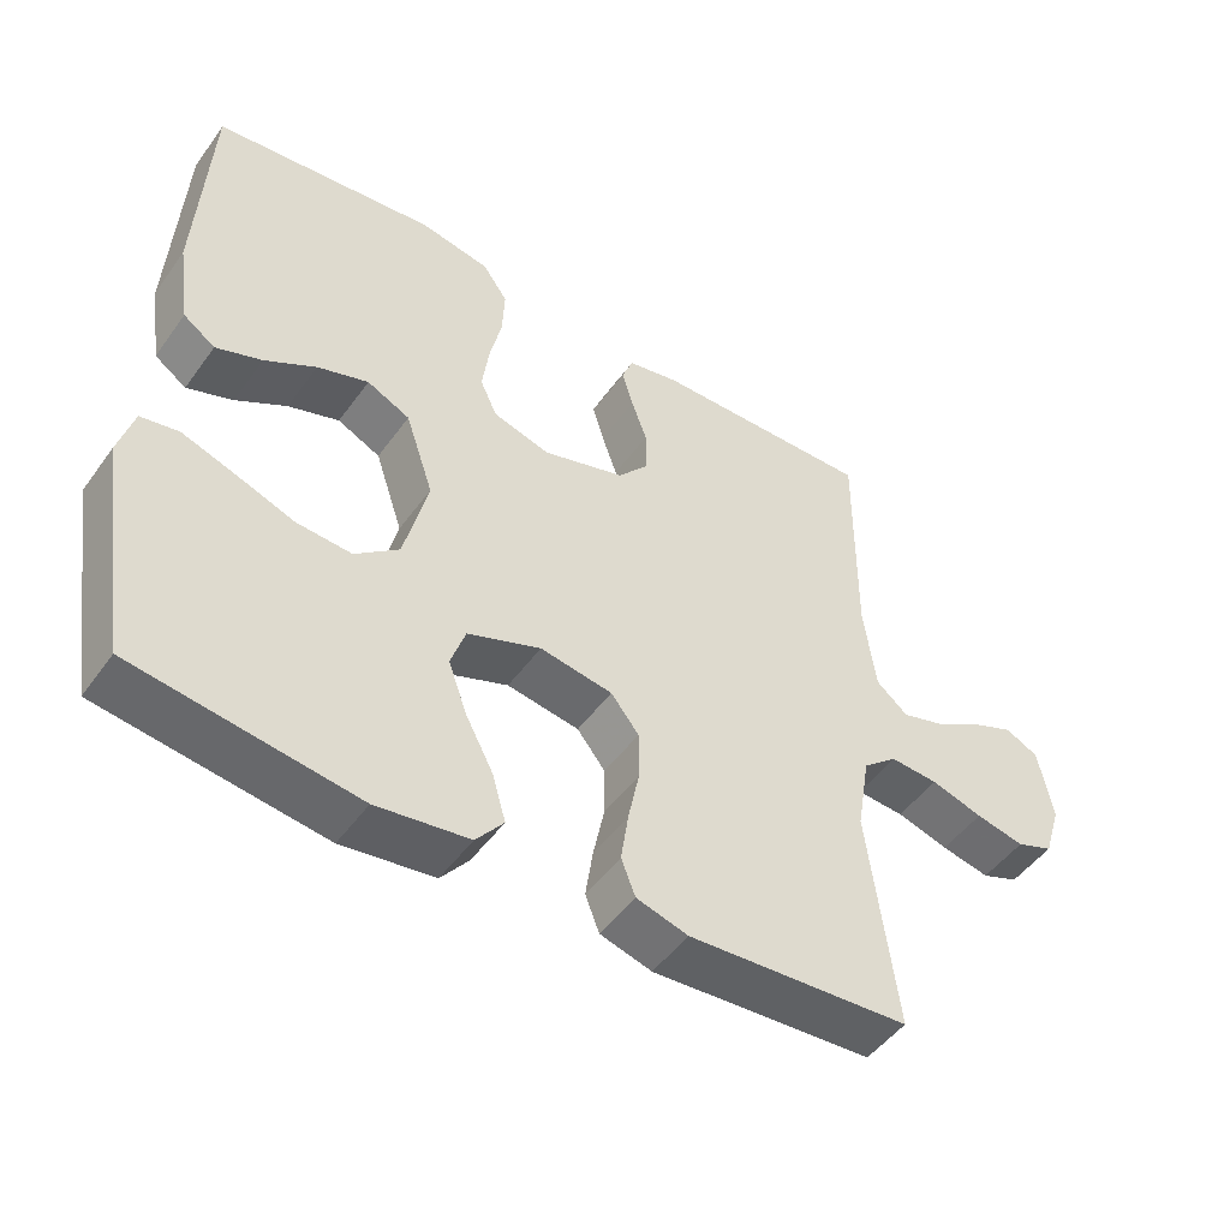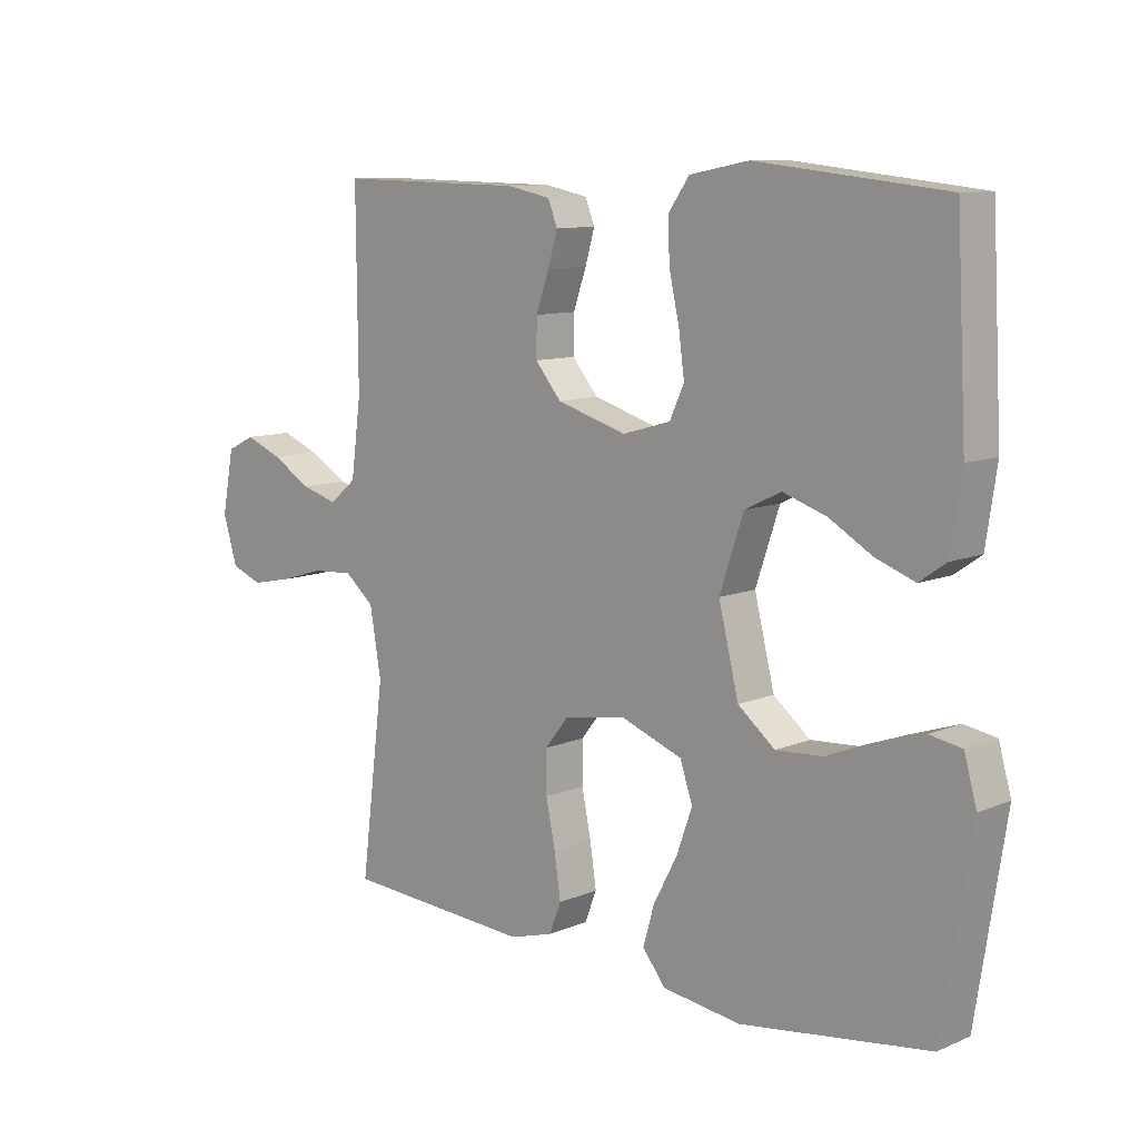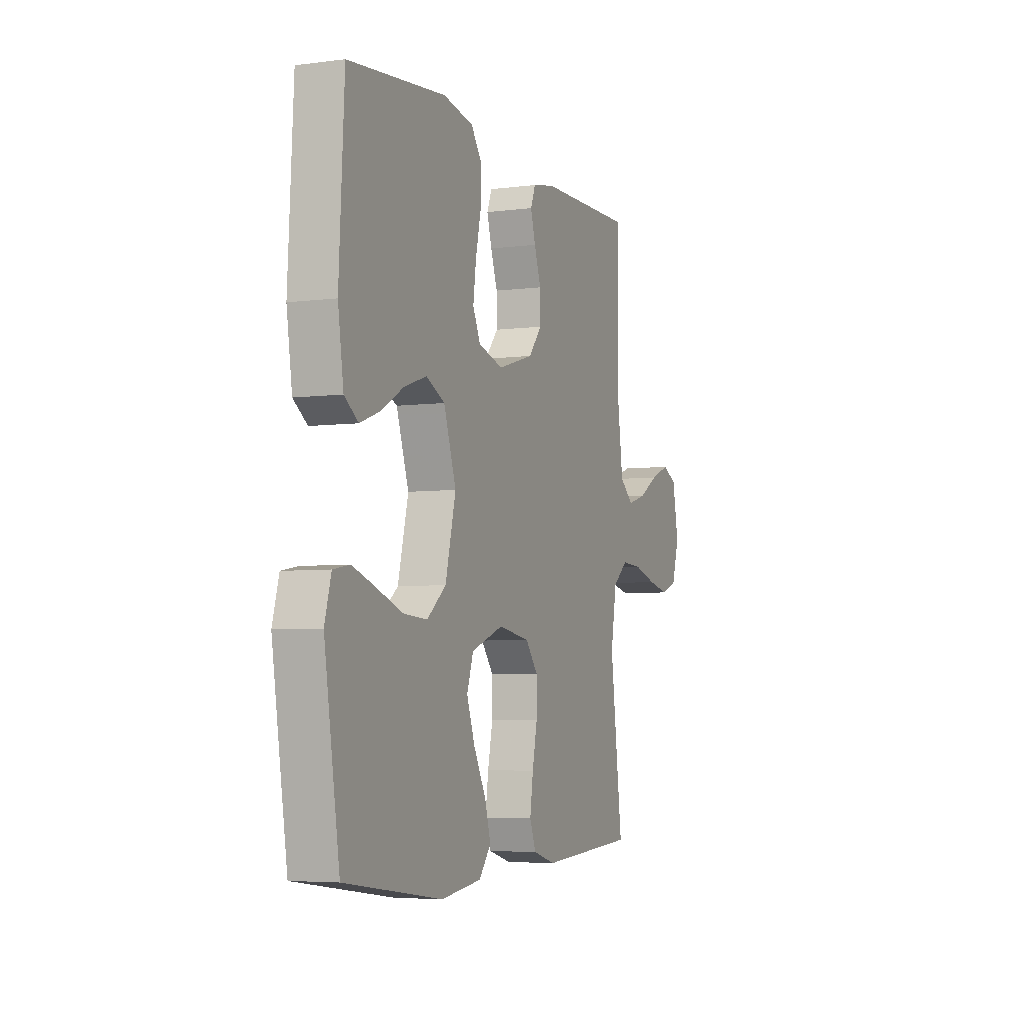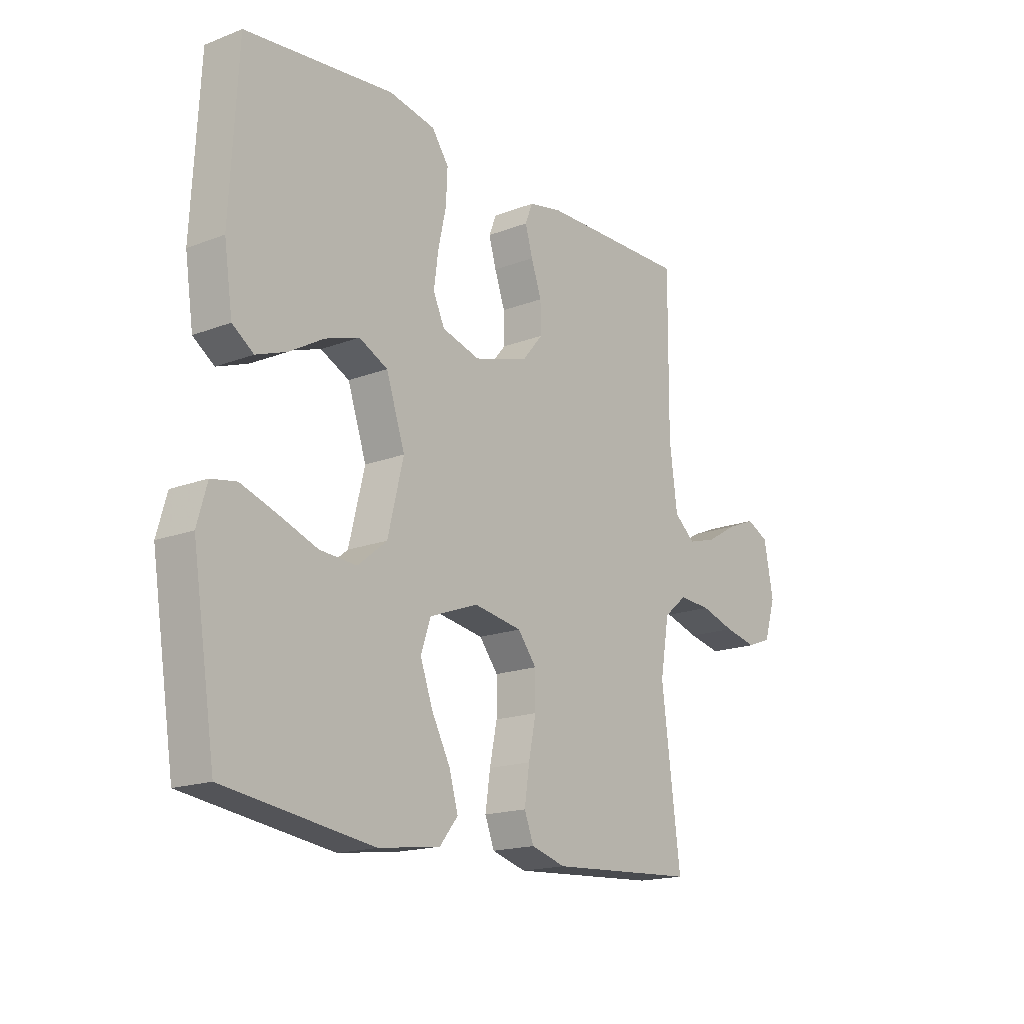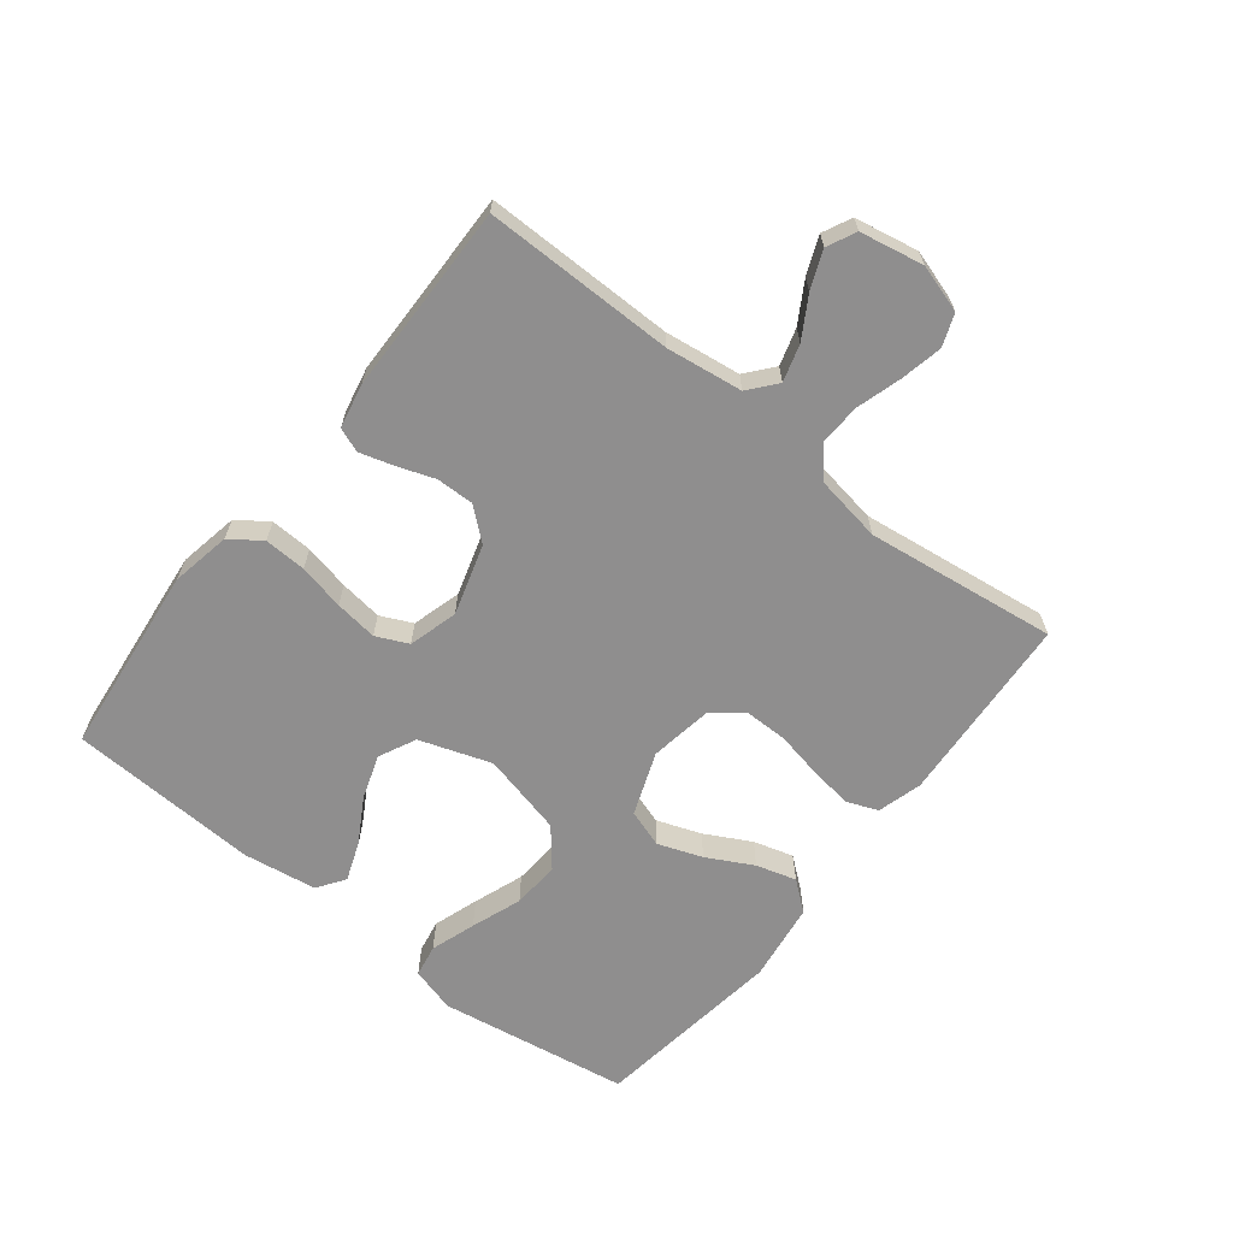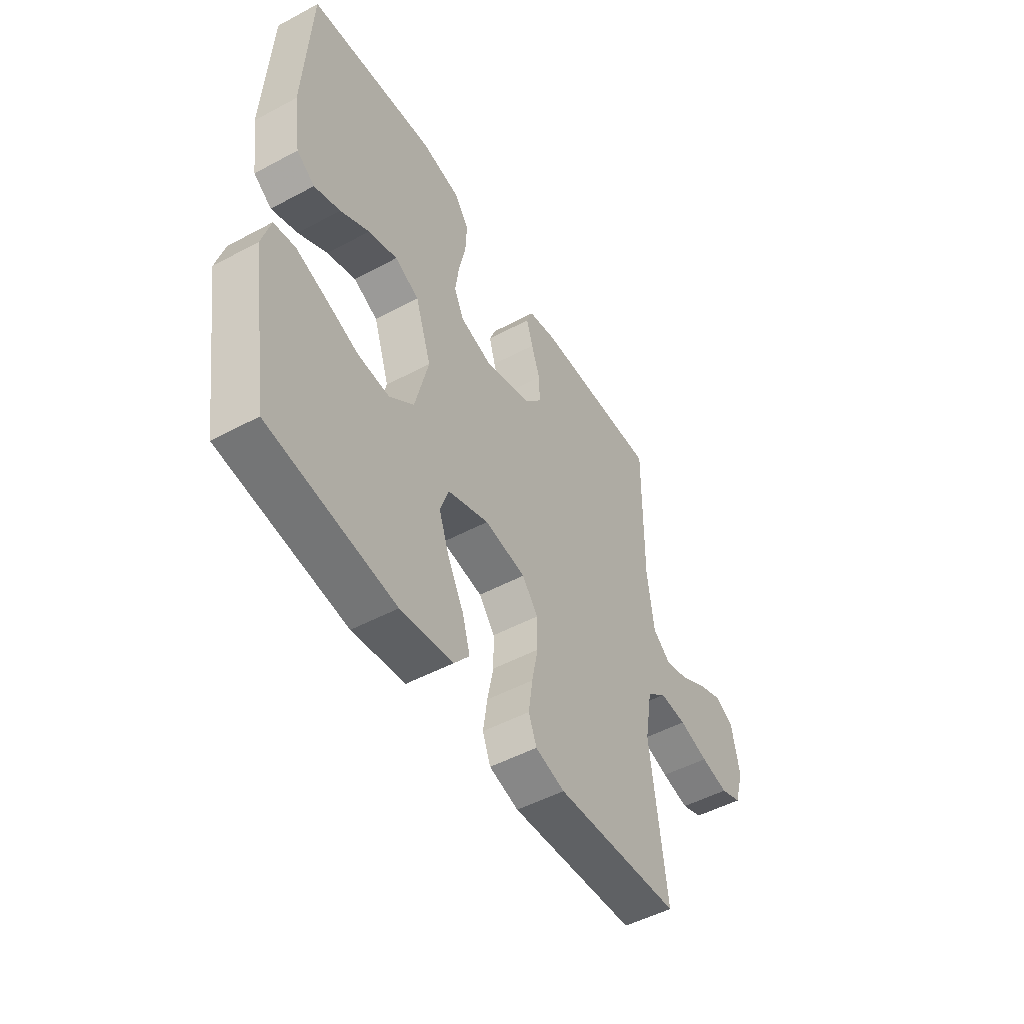
<metadata>
{"format":"obj","ext":"obj","renderer":"f3d","projection":"perspective","resolution":1024,"background":"white","views":[{"elev":-48.8,"azim":-34.3,"up":"+Z"},{"elev":10.1,"azim":-136.6,"up":"+Z"},{"elev":-5.1,"azim":-67.8,"up":"+Z"},{"elev":-17.2,"azim":-52.4,"up":"+Z"},{"elev":-65.0,"azim":51.9,"up":"+Y"},{"elev":-50.0,"azim":-59.5,"up":"+Z"}]}
</metadata>
<code>
v -0.5 0.07 0.5
v -0.2 0.07 0.532
v -0.106 0.07 0.514
v -0.072 0.07 0.466
v -0.075 0.07 0.4
v -0.091 0.07 0.328
v -0.1 0.07 0.261
v -0.077 0.07 0.211
v 0 0.07 0.189
v 0.111 0.07 0.222
v 0.153 0.07 0.272
v 0.152 0.07 0.331
v 0.131 0.07 0.391
v 0.116 0.07 0.443
v 0.131 0.07 0.481
v 0.2 0.07 0.495
v 0.5 0.07 0.5
v 0.498 0.07 0.2
v 0.514 0.07 0.08
v 0.557 0.07 0.044
v 0.615 0.07 0.061
v 0.678 0.07 0.098
v 0.737 0.07 0.122
v 0.782 0.07 0.1
v 0.801 0.07 0
v 0.778 0.07 -0.075
v 0.728 0.07 -0.094
v 0.662 0.07 -0.08
v 0.592 0.07 -0.059
v 0.527 0.07 -0.055
v 0.48 0.07 -0.094
v 0.462 0.07 -0.2
v 0.5 0.07 -0.5
v 0.2 0.07 -0.519
v 0.13 0.07 -0.499
v 0.111 0.07 -0.45
v 0.121 0.07 -0.382
v 0.136 0.07 -0.309
v 0.136 0.07 -0.242
v 0.098 0.07 -0.194
v 0 0.07 -0.178
v -0.099 0.07 -0.215
v -0.119 0.07 -0.274
v -0.094 0.07 -0.344
v -0.056 0.07 -0.416
v -0.038 0.07 -0.479
v -0.075 0.07 -0.525
v -0.2 0.07 -0.542
v -0.5 0.07 -0.5
v -0.547 0.07 -0.2
v -0.527 0.07 -0.129
v -0.476 0.07 -0.12
v -0.405 0.07 -0.144
v -0.326 0.07 -0.173
v -0.251 0.07 -0.178
v -0.192 0.07 -0.13
v -0.16 0.07 0
v -0.198 0.07 0.113
v -0.256 0.07 0.141
v -0.325 0.07 0.118
v -0.394 0.07 0.078
v -0.456 0.07 0.055
v -0.499 0.07 0.085
v -0.516 0.07 0.2
v -0.5 0 0.5
v -0.2 0 0.532
v -0.106 0 0.514
v -0.072 0 0.466
v -0.075 0 0.4
v -0.091 0 0.328
v -0.1 0 0.261
v -0.077 0 0.211
v 0 0 0.189
v 0.111 0 0.222
v 0.153 0 0.272
v 0.152 0 0.331
v 0.131 0 0.391
v 0.116 0 0.443
v 0.131 0 0.481
v 0.2 0 0.495
v 0.5 0 0.5
v 0.498 0 0.2
v 0.514 0 0.08
v 0.557 0 0.044
v 0.615 0 0.061
v 0.678 0 0.098
v 0.737 0 0.122
v 0.782 0 0.1
v 0.801 0 0
v 0.778 0 -0.075
v 0.728 0 -0.094
v 0.662 0 -0.08
v 0.592 0 -0.059
v 0.527 0 -0.055
v 0.48 0 -0.094
v 0.462 0 -0.2
v 0.5 0 -0.5
v 0.2 0 -0.519
v 0.13 0 -0.499
v 0.111 0 -0.45
v 0.121 0 -0.382
v 0.136 0 -0.309
v 0.136 0 -0.242
v 0.098 0 -0.194
v 0 0 -0.178
v -0.099 0 -0.215
v -0.119 0 -0.274
v -0.094 0 -0.344
v -0.056 0 -0.416
v -0.038 0 -0.479
v -0.075 0 -0.525
v -0.2 0 -0.542
v -0.5 0 -0.5
v -0.547 0 -0.2
v -0.527 0 -0.129
v -0.476 0 -0.12
v -0.405 0 -0.144
v -0.326 0 -0.173
v -0.251 0 -0.178
v -0.192 0 -0.13
v -0.16 0 0
v -0.198 0 0.113
v -0.256 0 0.141
v -0.325 0 0.118
v -0.394 0 0.078
v -0.456 0 0.055
v -0.499 0 0.085
v -0.516 0 0.2
f 4 5 6
f 3 4 6
f 2 3 6
f 1 2 6
f 64 1 6
f 63 64 6
f 62 63 6
f 61 62 6
f 60 61 6
f 59 60 6 7
f 58 59 7 8
f 57 58 8 9
f 56 57 9 10
f 52 53 54
f 51 52 54
f 50 51 54
f 49 50 54
f 48 49 54
f 47 48 54
f 46 47 54
f 45 46 54
f 44 45 54
f 43 44 54 55
f 42 43 55 56
f 36 37 38
f 35 36 38
f 34 35 38
f 33 34 38
f 32 33 38
f 31 32 38 39
f 30 31 39 40
f 27 28 29
f 26 27 29
f 25 26 29
f 24 25 29
f 23 24 29
f 22 23 29
f 21 22 29
f 20 21 29 30
f 30 40 41
f 20 30 41
f 19 20 41
f 16 17 18
f 15 16 18
f 14 15 18
f 13 14 18
f 12 13 18
f 11 12 18 19
f 42 56 10
f 41 42 10
f 19 41 10
f 10 11 19
f 70 69 68
f 70 68 67
f 70 67 66
f 70 66 65
f 70 65 128
f 70 128 127
f 70 127 126
f 70 126 125
f 70 125 124
f 71 70 124 123
f 72 71 123 122
f 73 72 122 121
f 74 73 121 120
f 118 117 116
f 118 116 115
f 118 115 114
f 118 114 113
f 118 113 112
f 118 112 111
f 118 111 110
f 118 110 109
f 118 109 108
f 119 118 108 107
f 120 119 107 106
f 102 101 100
f 102 100 99
f 102 99 98
f 102 98 97
f 102 97 96
f 103 102 96 95
f 104 103 95 94
f 93 92 91
f 93 91 90
f 93 90 89
f 93 89 88
f 93 88 87
f 93 87 86
f 93 86 85
f 94 93 85 84
f 105 104 94
f 105 94 84
f 105 84 83
f 82 81 80
f 82 80 79
f 82 79 78
f 82 78 77
f 82 77 76
f 83 82 76 75
f 74 120 106
f 74 106 105
f 74 105 83
f 83 75 74
f 1 65 66 2
f 2 66 67 3
f 3 67 68 4
f 4 68 69 5
f 5 69 70 6
f 6 70 71 7
f 7 71 72 8
f 8 72 73 9
f 9 73 74 10
f 10 74 75 11
f 11 75 76 12
f 12 76 77 13
f 13 77 78 14
f 14 78 79 15
f 15 79 80 16
f 16 80 81 17
f 17 81 82 18
f 18 82 83 19
f 19 83 84 20
f 20 84 85 21
f 21 85 86 22
f 22 86 87 23
f 23 87 88 24
f 24 88 89 25
f 25 89 90 26
f 26 90 91 27
f 27 91 92 28
f 28 92 93 29
f 29 93 94 30
f 30 94 95 31
f 31 95 96 32
f 32 96 97 33
f 33 97 98 34
f 34 98 99 35
f 35 99 100 36
f 36 100 101 37
f 37 101 102 38
f 38 102 103 39
f 39 103 104 40
f 40 104 105 41
f 41 105 106 42
f 42 106 107 43
f 43 107 108 44
f 44 108 109 45
f 45 109 110 46
f 46 110 111 47
f 47 111 112 48
f 48 112 113 49
f 49 113 114 50
f 50 114 115 51
f 51 115 116 52
f 52 116 117 53
f 53 117 118 54
f 54 118 119 55
f 55 119 120 56
f 56 120 121 57
f 57 121 122 58
f 58 122 123 59
f 59 123 124 60
f 60 124 125 61
f 61 125 126 62
f 62 126 127 63
f 63 127 128 64
f 64 128 65 1

</code>
